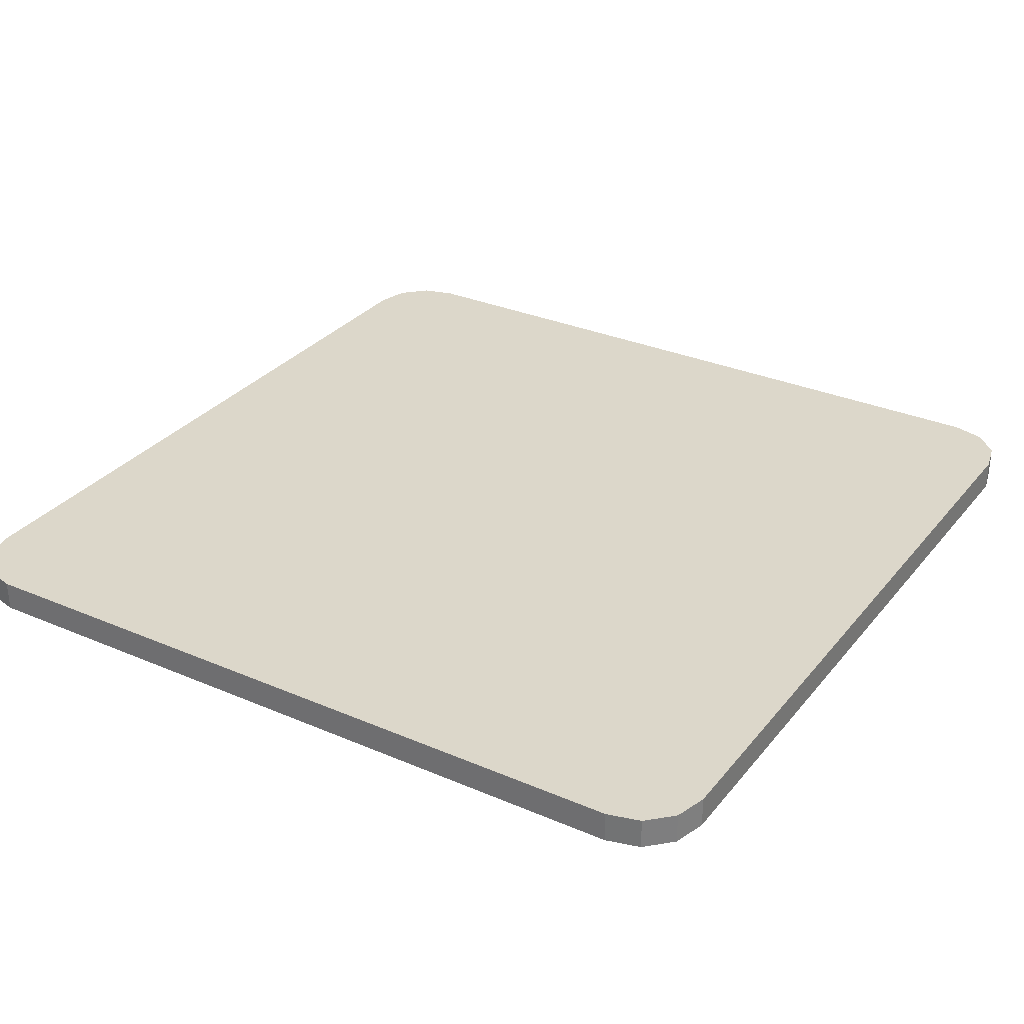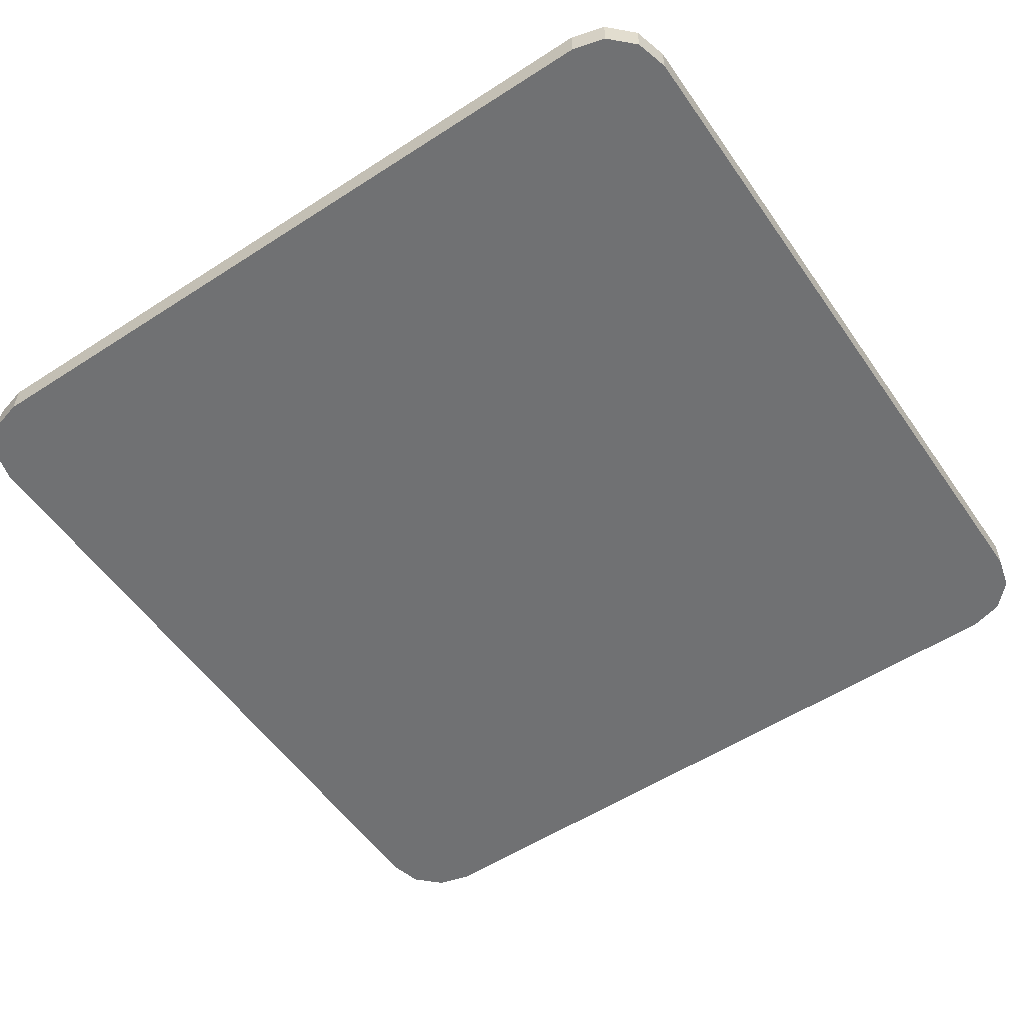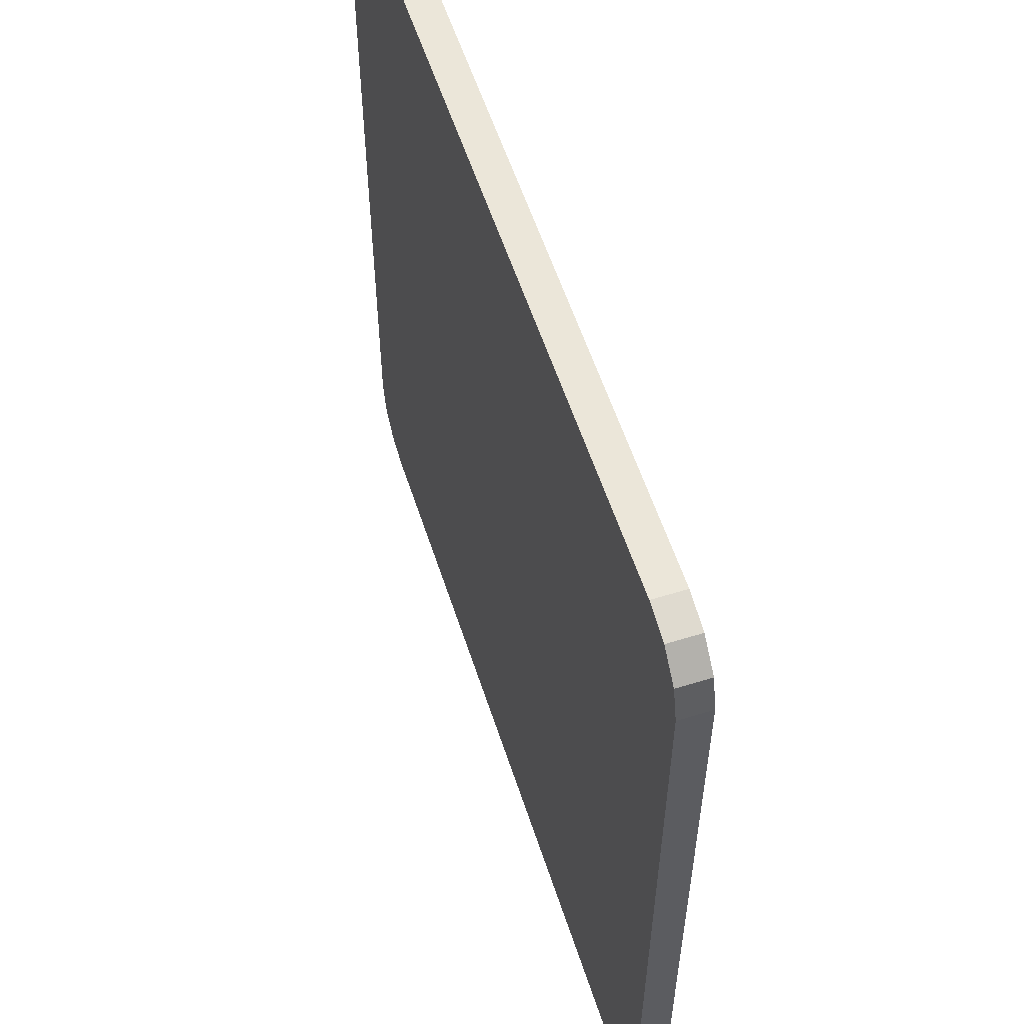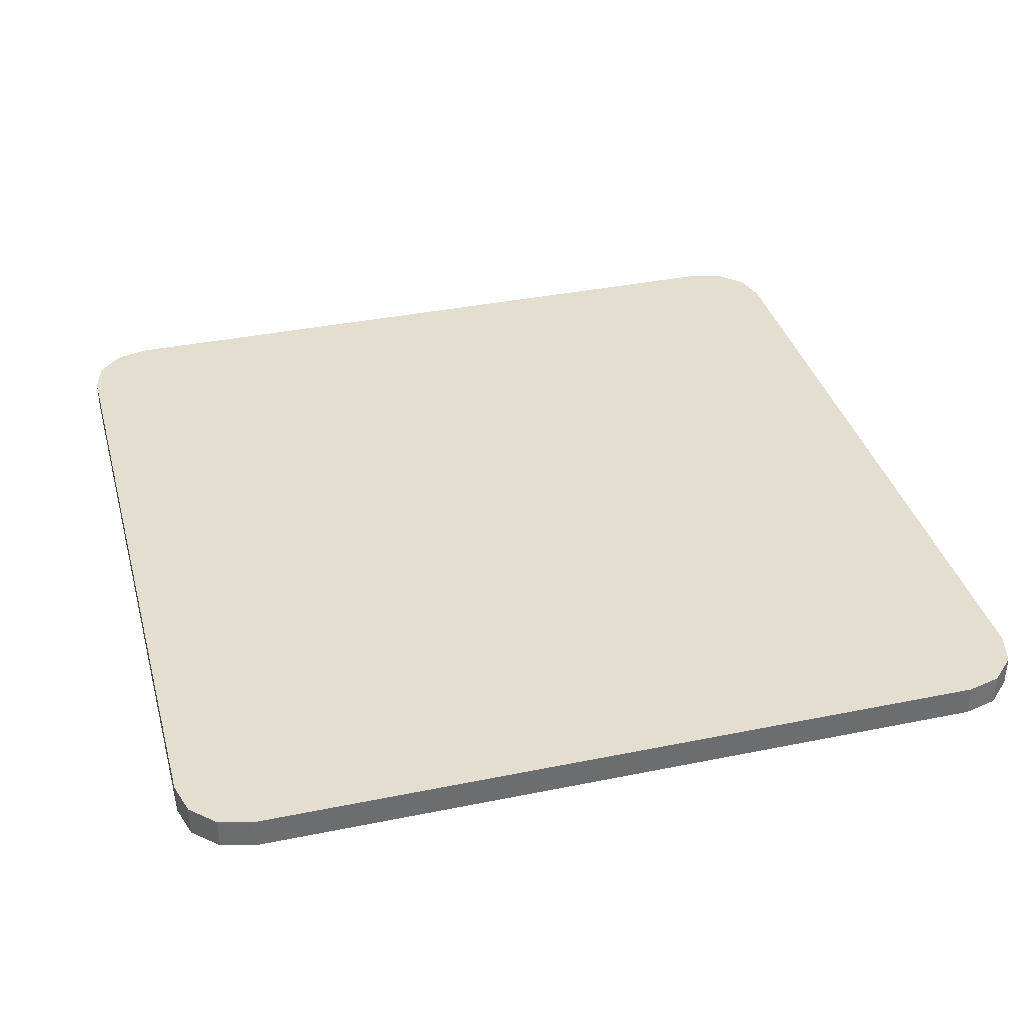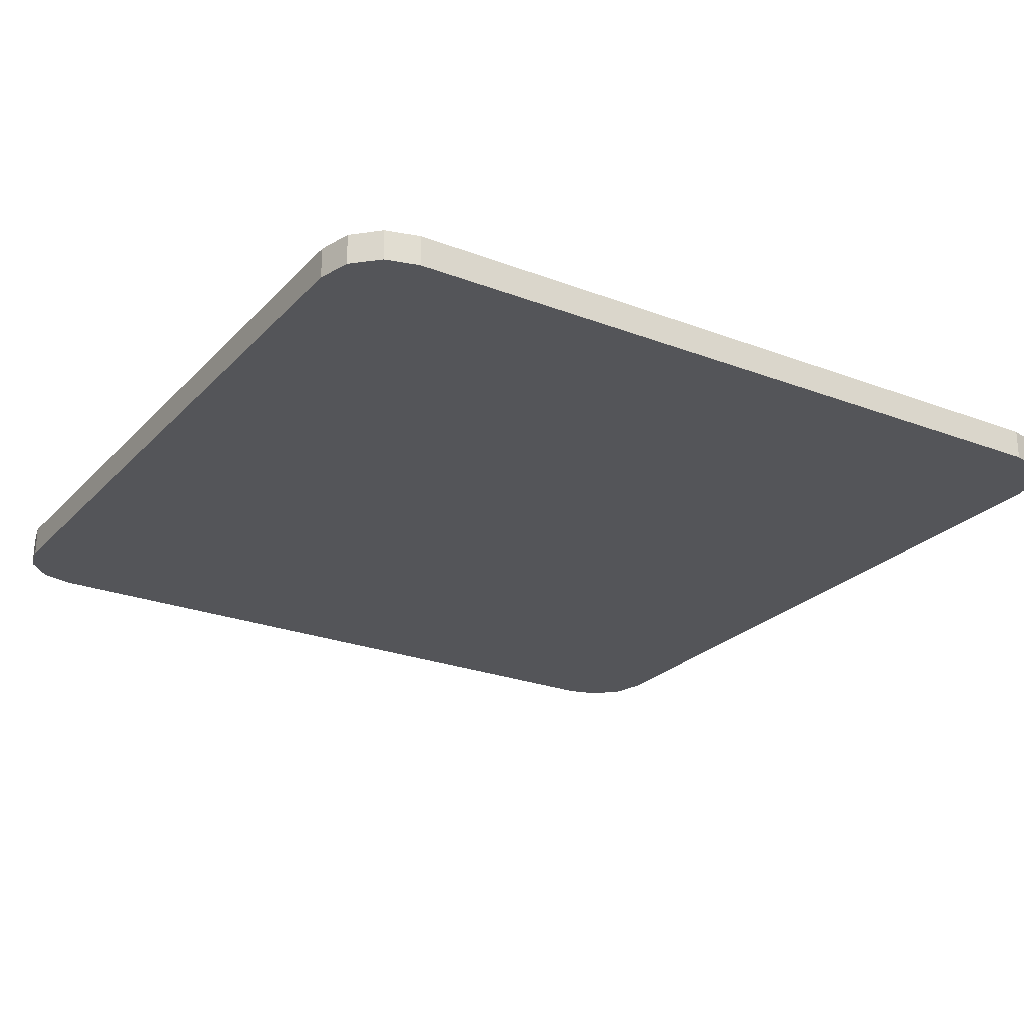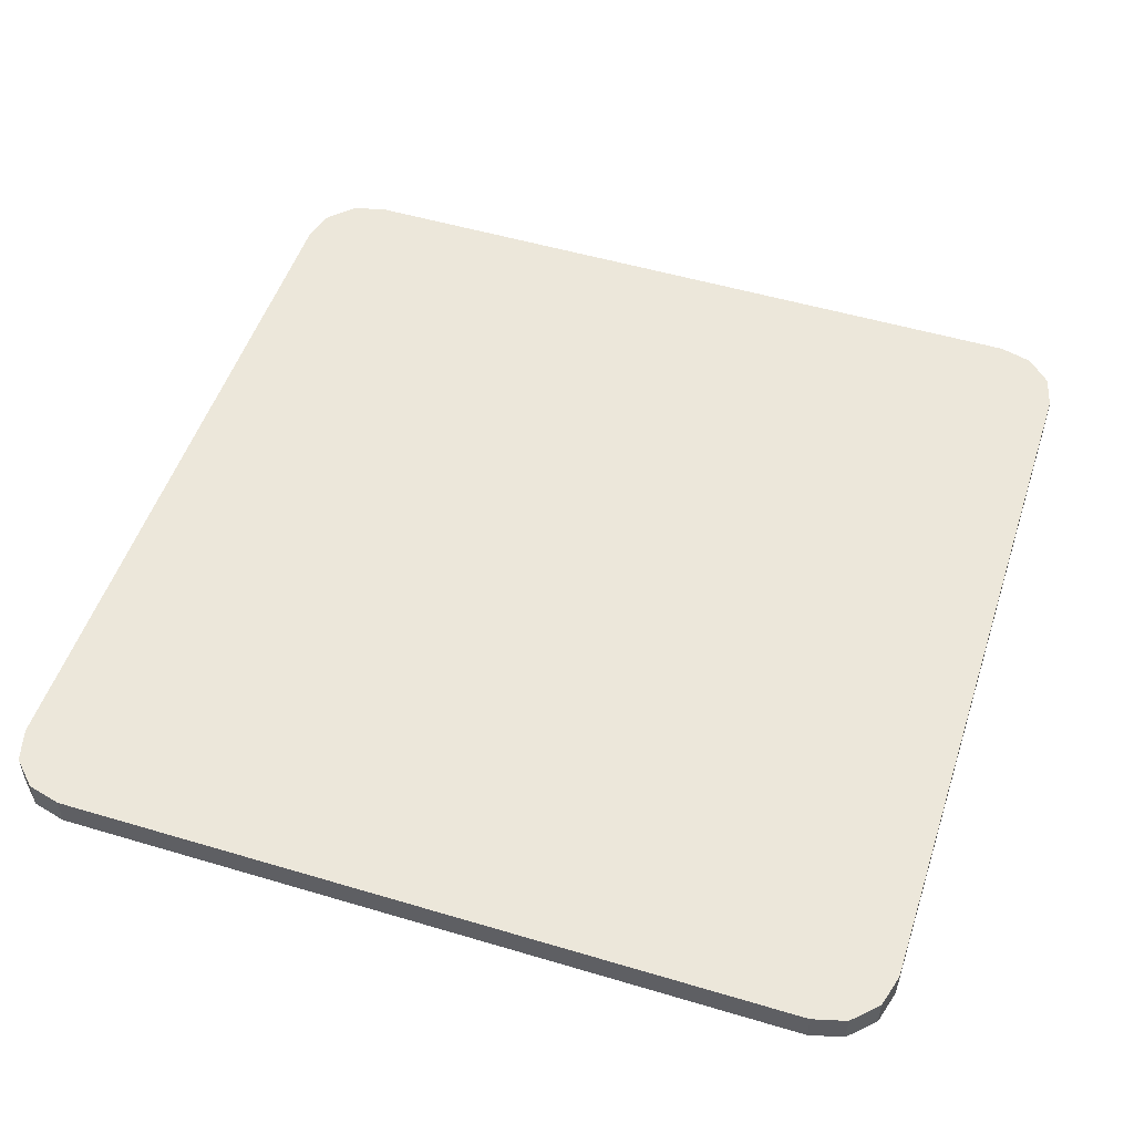
<metadata>
{"format":"obj","ext":"obj","renderer":"f3d","projection":"perspective","resolution":1024,"background":"white","views":[{"elev":30.8,"azim":-148.3,"up":"+Y"},{"elev":-55.2,"azim":124.3,"up":"+Y"},{"elev":57.2,"azim":72.1,"up":"+Z"},{"elev":36.4,"azim":165.1,"up":"+Y"},{"elev":-24.7,"azim":-122.0,"up":"+Y"},{"elev":51.3,"azim":18.0,"up":"+Y"}]}
</metadata>
<code>
o FoodIngredient_Nori_Plane.003
v -0.4295 0 0.5066
v -0.5066 0 0.4295
v -0.468 0 0.4963
v -0.4963 0 0.468
v 0.5066 0 0.4295
v 0.4295 0 0.5066
v 0.4963 0 0.468
v 0.468 0 0.4963
v -0.5066 0 -0.4295
v -0.4295 0 -0.5066
v -0.4963 0 -0.468
v -0.468 0 -0.4963
v 0.4295 0 -0.5066
v 0.5066 0 -0.4295
v 0.468 0 -0.4963
v 0.4963 0 -0.468
v -0.4295 0.03567 -0.5066
v -0.5066 0.03567 -0.4295
v -0.468 0.03567 -0.4963
v -0.4963 0.03567 -0.468
v -0.5066 0.03567 0.4295
v -0.4295 0.03567 0.5066
v -0.4963 0.03567 0.468
v -0.468 0.03567 0.4963
v 0.4295 0.03567 0.5066
v 0.5066 0.03567 0.4295
v 0.468 0.03567 0.4963
v 0.4963 0.03567 0.468
v 0.5066 0.03567 -0.4295
v 0.4295 0.03567 -0.5066
v 0.4963 0.03567 -0.468
v 0.468 0.03567 -0.4963
f 1 6 25 22
f 5 14 29 26
f 13 10 17 30
f 1 3 4 2 9 11 12 10 13 15 16 14 5 7 8 6
f 21 23 24 22 25 27 28 26 29 31 32 30 17 19 20 18
f 5 26 28 7
f 7 28 27 8
f 8 27 25 6
f 21 2 4 23
f 23 4 3 24
f 24 3 1 22
f 13 30 32 15
f 15 32 31 16
f 16 31 29 14
f 17 10 12 19
f 19 12 11 20
f 20 11 9 18
f 9 2 21 18

</code>
